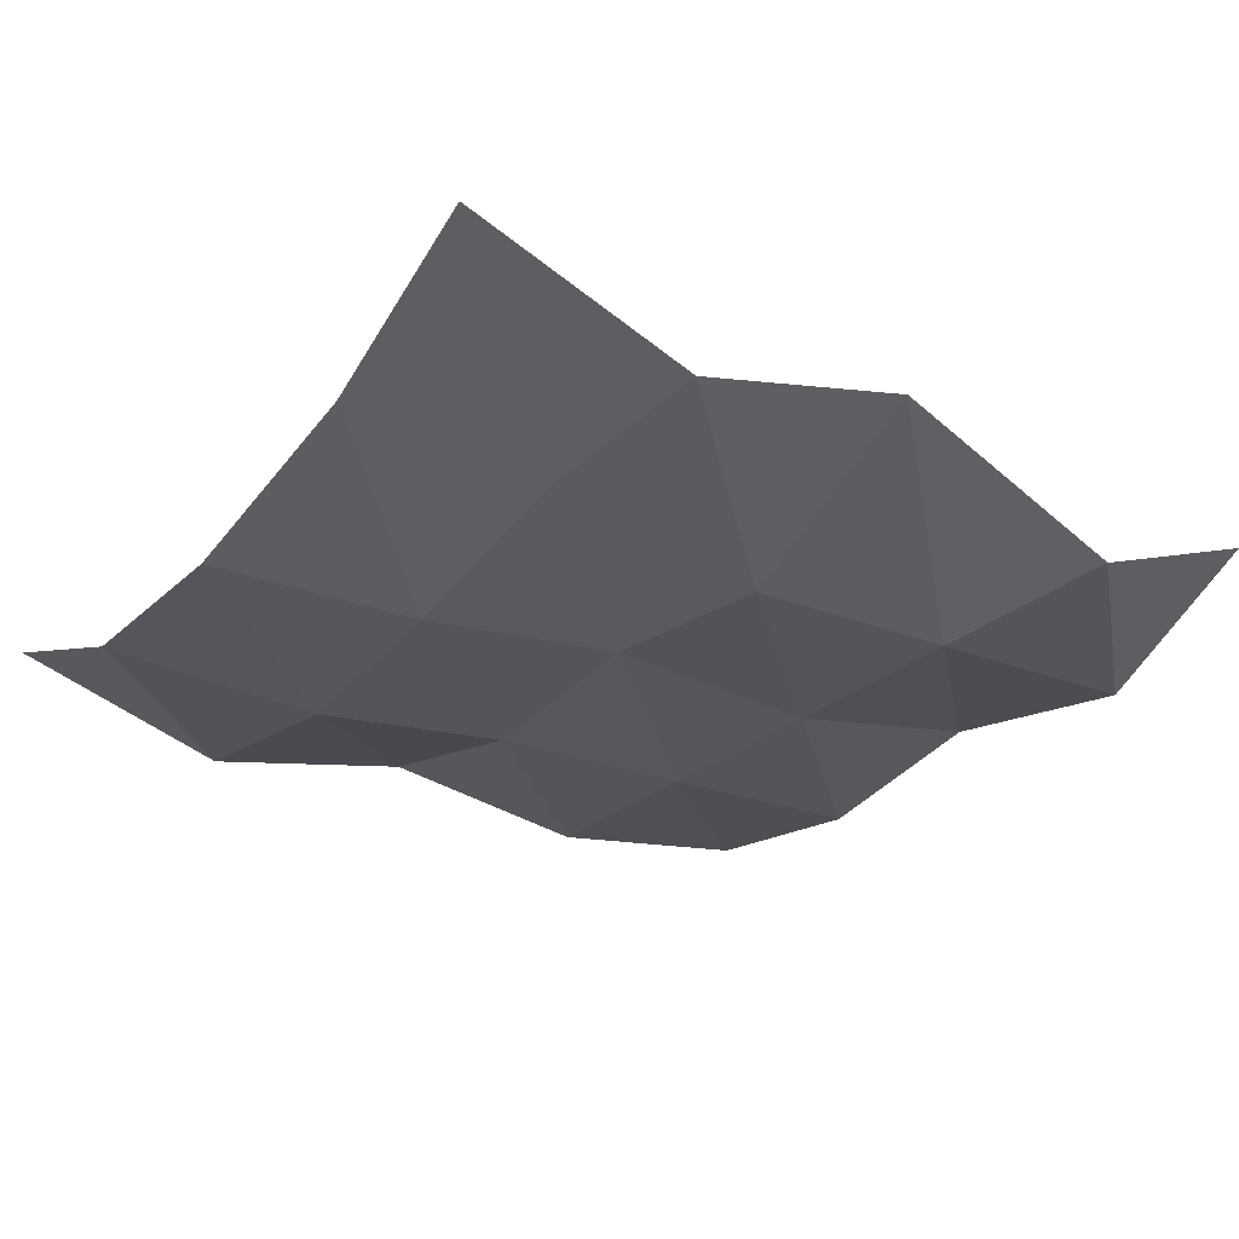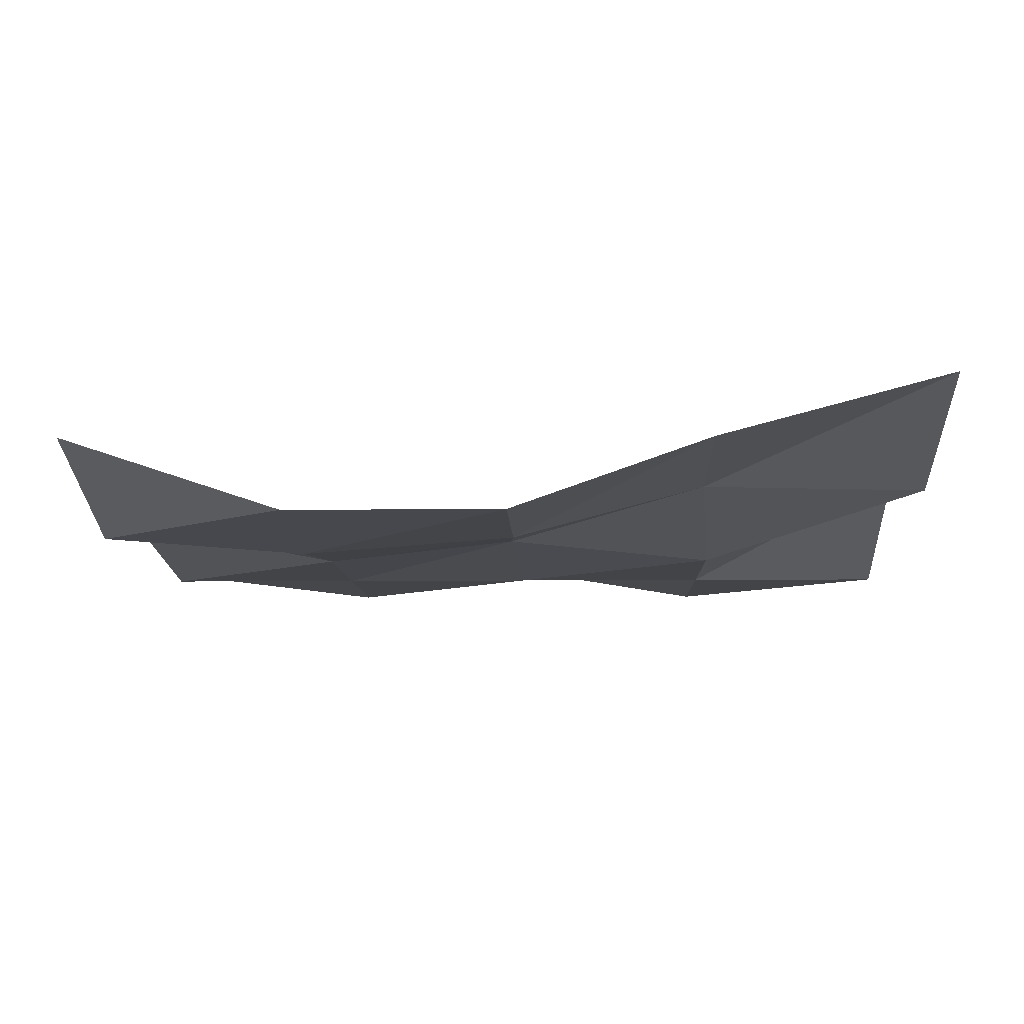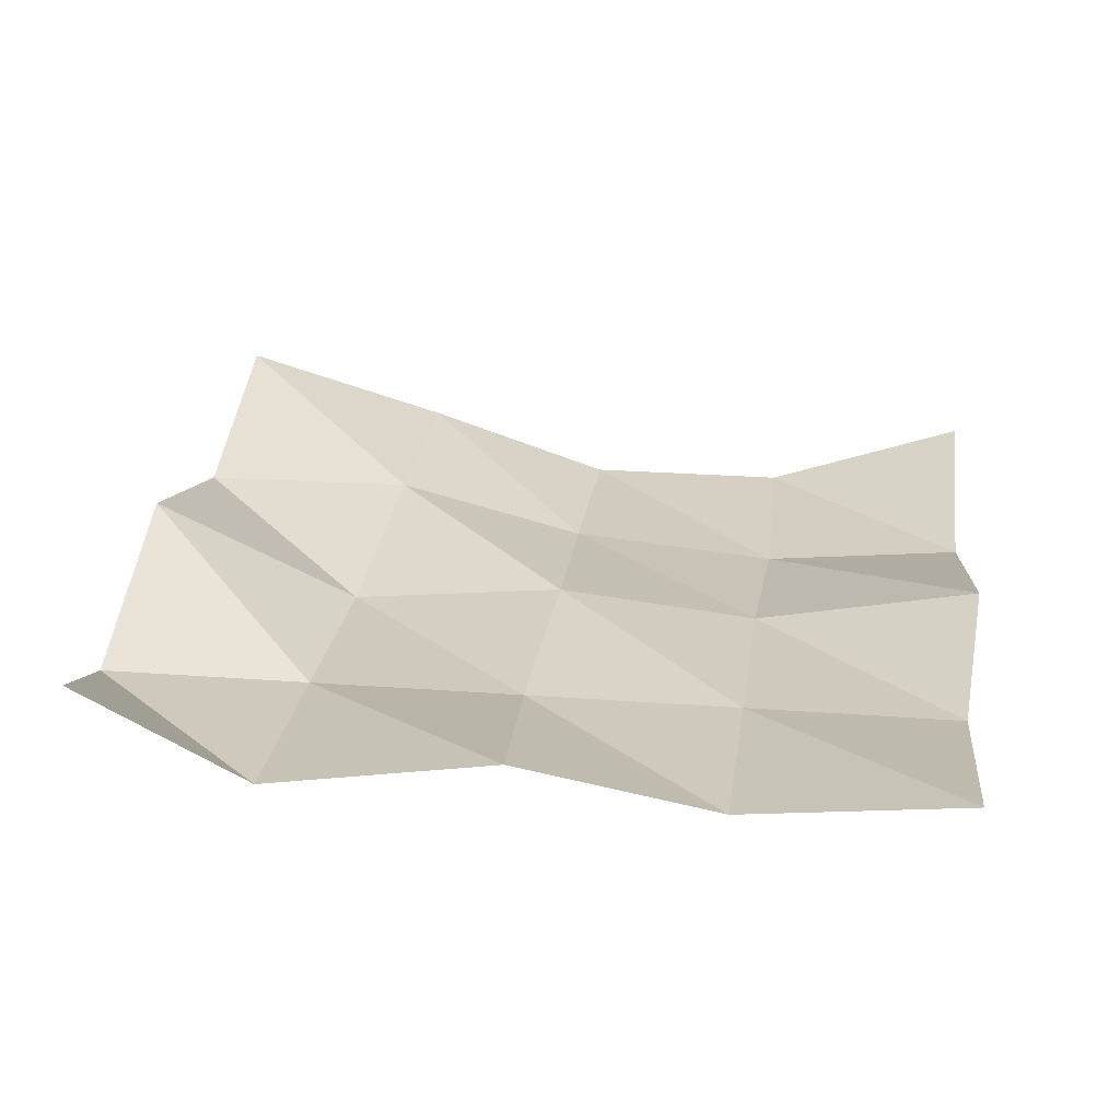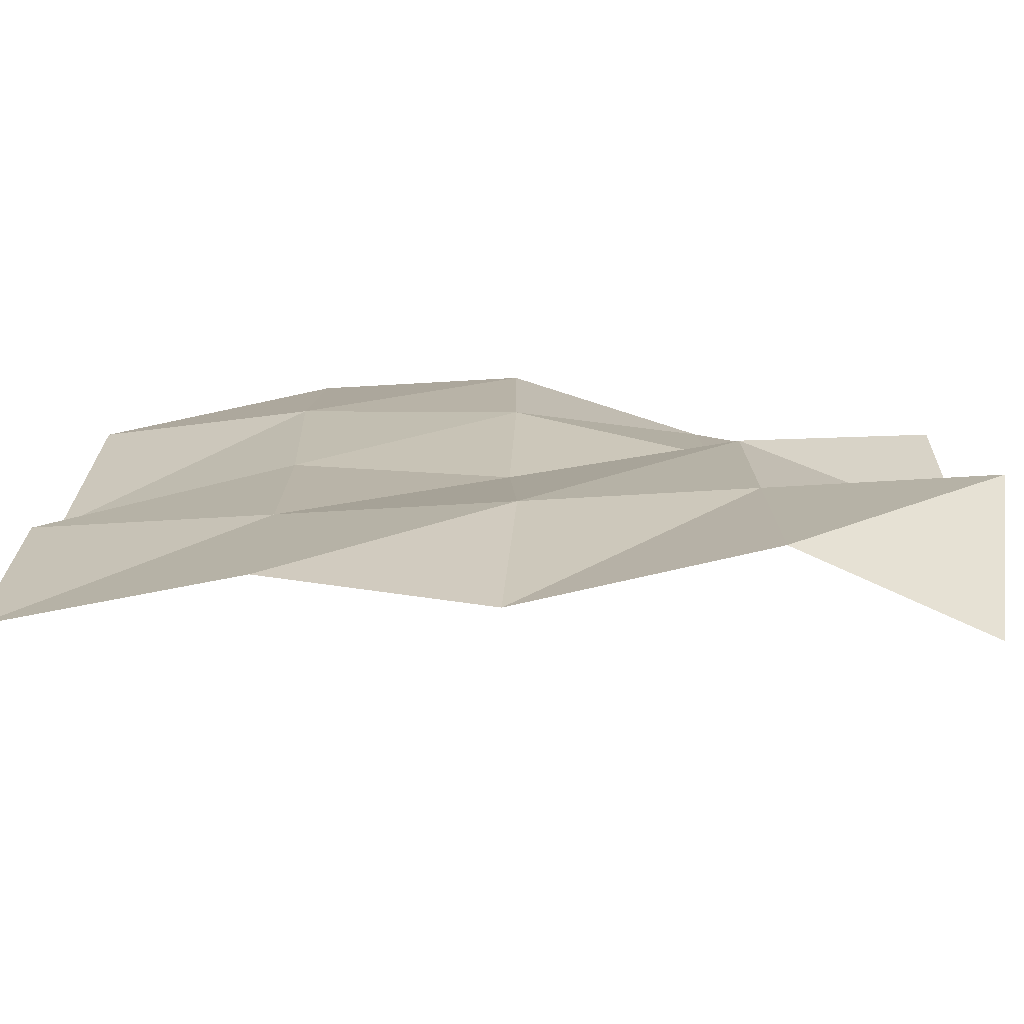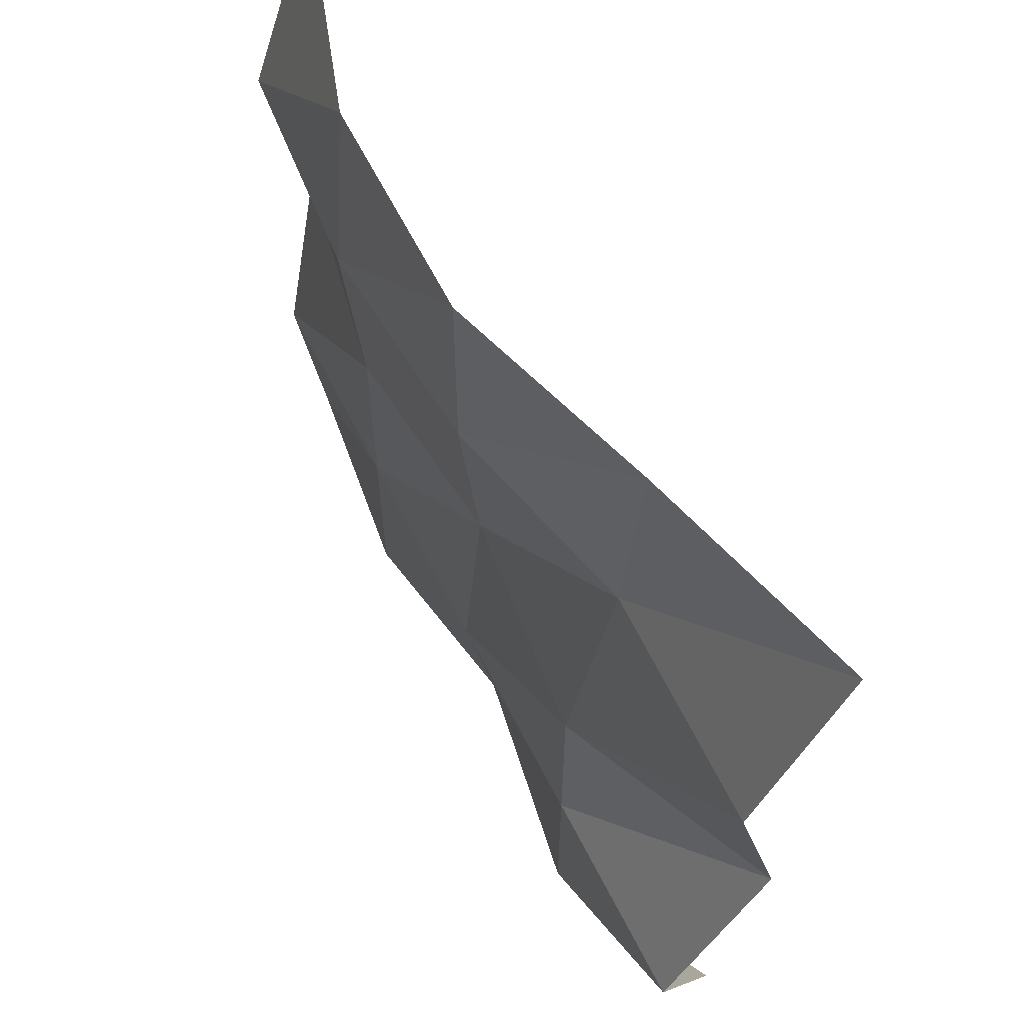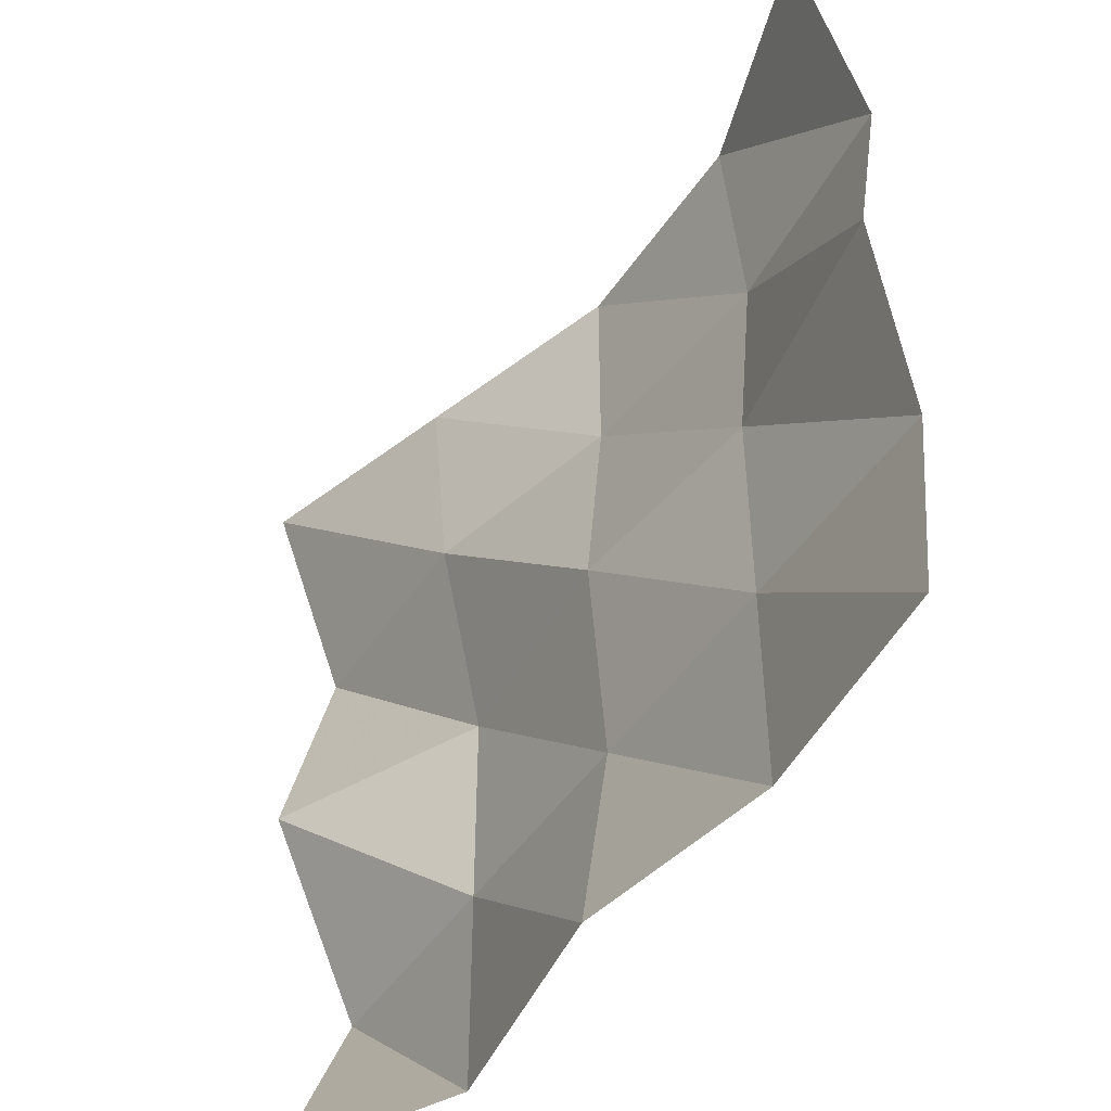
<metadata>
{"format":"obj","ext":"obj","renderer":"f3d","projection":"perspective","resolution":1024,"background":"white","views":[{"elev":-24.0,"azim":56.4,"up":"+Y"},{"elev":-7.9,"azim":1.7,"up":"+Y"},{"elev":22.5,"azim":-172.4,"up":"+Y"},{"elev":-77.2,"azim":3.2,"up":"+Z"},{"elev":63.4,"azim":63.1,"up":"+Z"},{"elev":-49.1,"azim":-122.9,"up":"+Z"}]}
</metadata>
<code>
g Jausenbrotpapier
v -10 1.642 10
v -5 0 10
v 0 0 10
v 4.644 1.694 9.51
v 10 3.025 10
v -10 0 5
v -5.125 -0.358 4.76
v 0 0 5
v 4.659 1.269 4.707
v 10 1.115 5
v -10.36 1.053 -0.1642
v -5 0 0
v -0.1909 0.5349 -0.07626
v 5 0 0
v 10 2.273 0
v -10 0 -5
v -5 0 -5
v 0 0 -5
v 5 0 -5
v 10 0 -5
v -10.12 0.6438 -10.2
v -5 0 -10
v -0.3506 0.8773 -10.09
v 5 0 -10
v 8.998 2.063 -10.03
f 2 7 6 1
f 3 8 7 2
f 4 9 8 3
f 5 10 9 4
f 7 12 11 6
f 8 13 12 7
f 9 14 13 8
f 10 15 14 9
f 12 17 16 11
f 13 18 17 12
f 14 19 18 13
f 15 20 19 14
f 17 22 21 16
f 18 23 22 17
f 19 24 23 18
f 20 25 24 19

</code>
